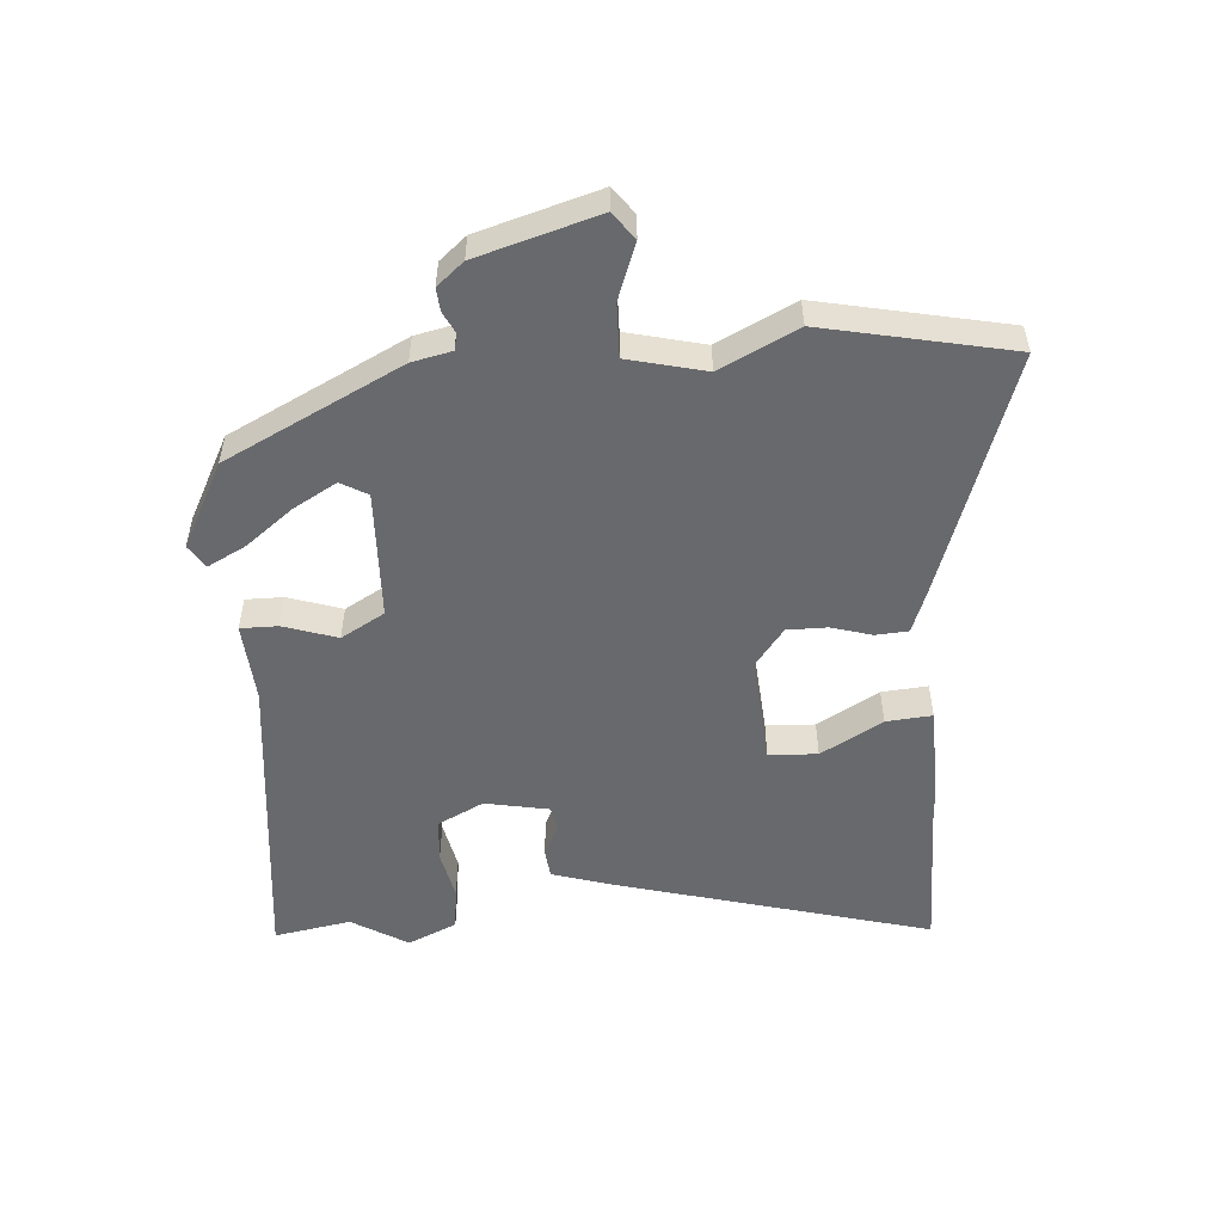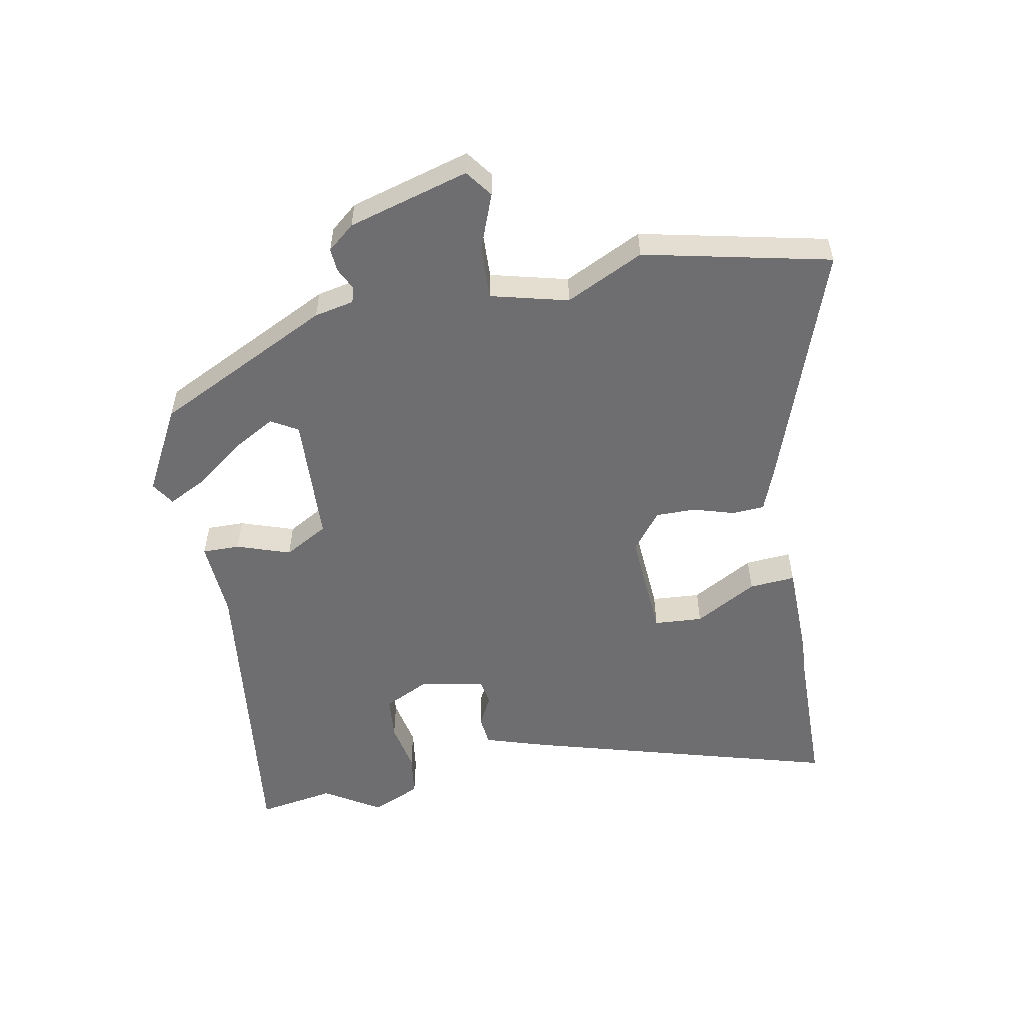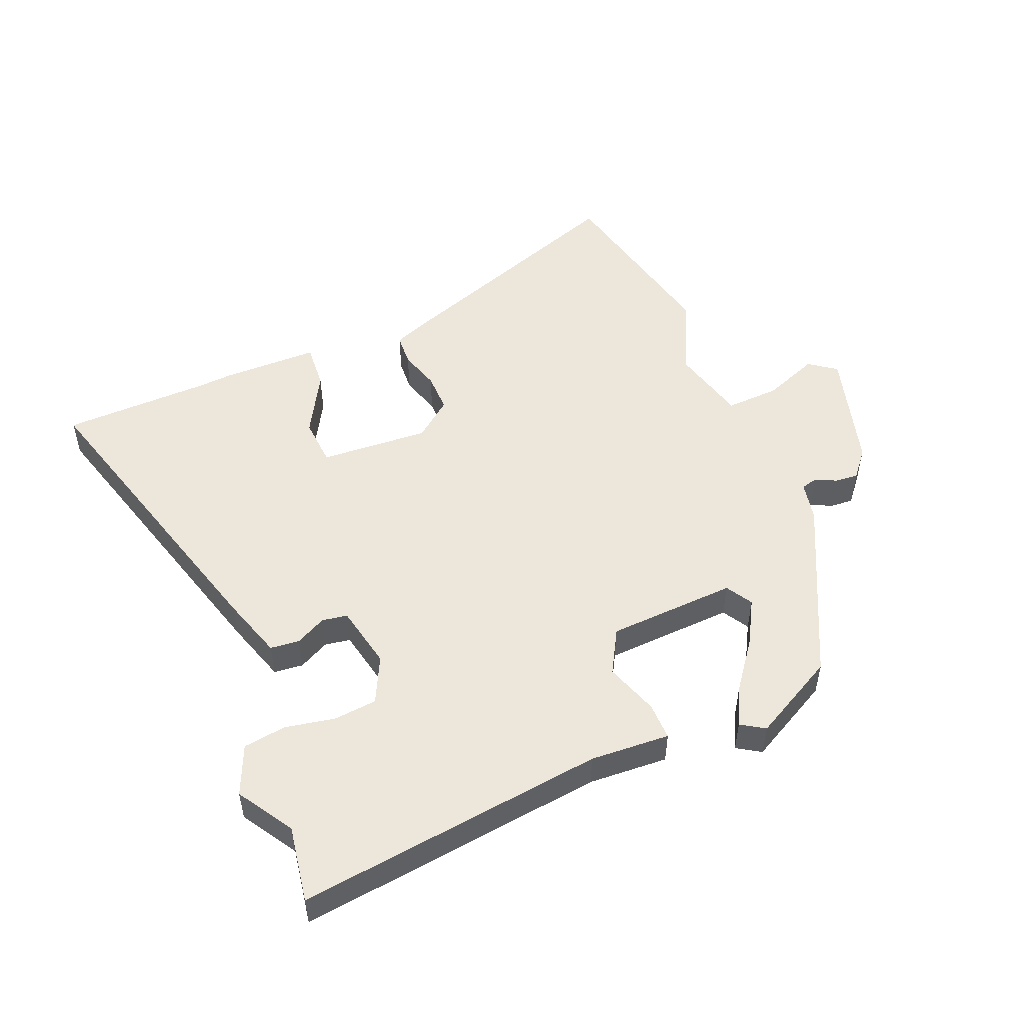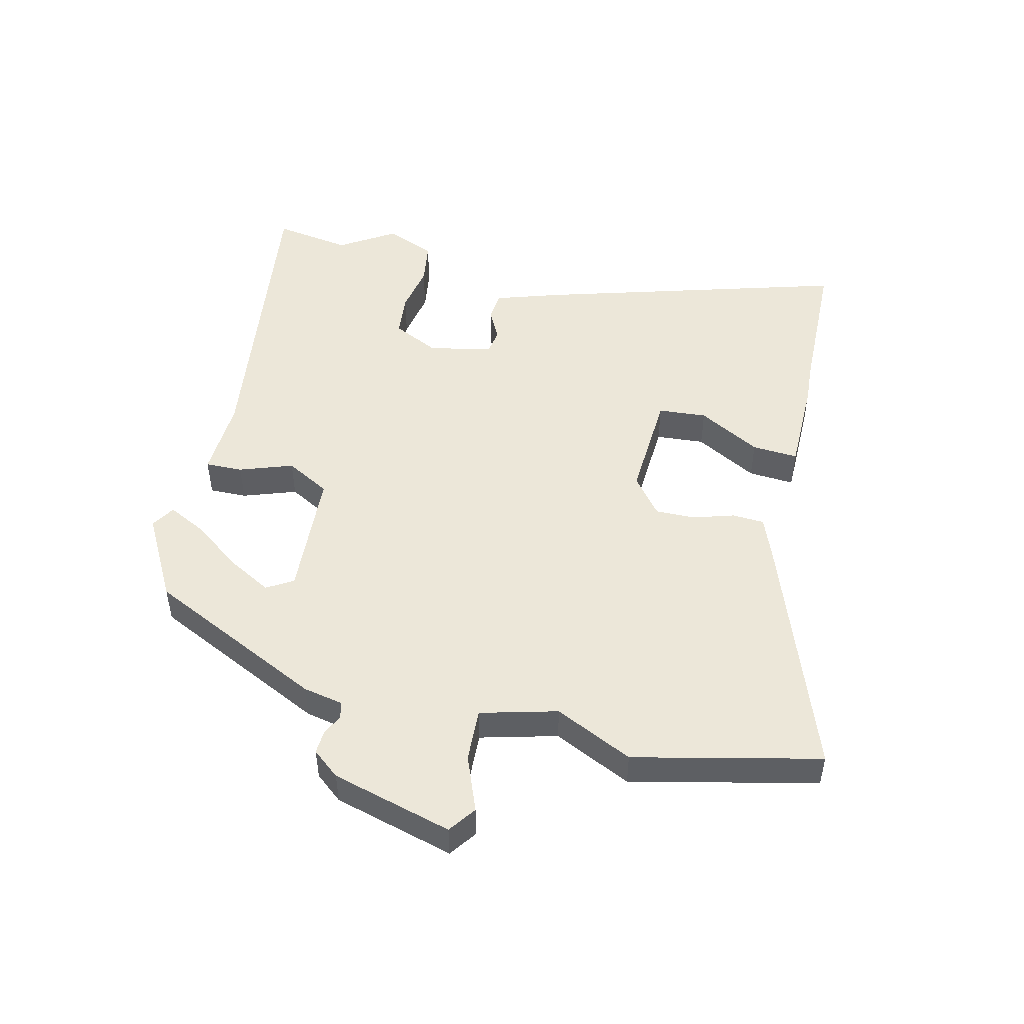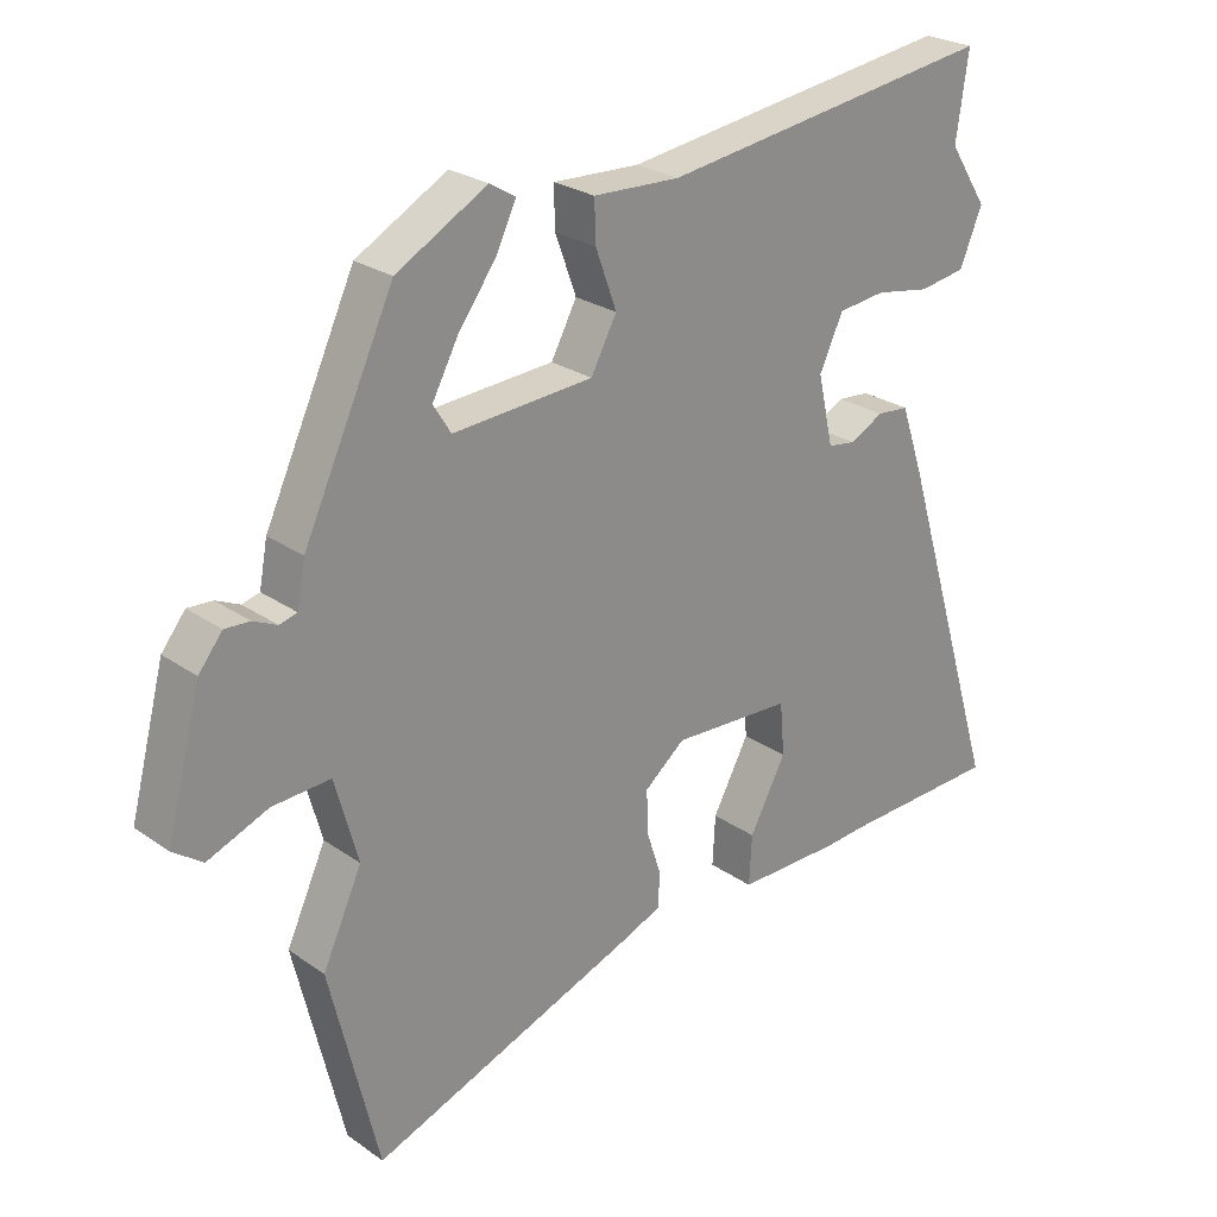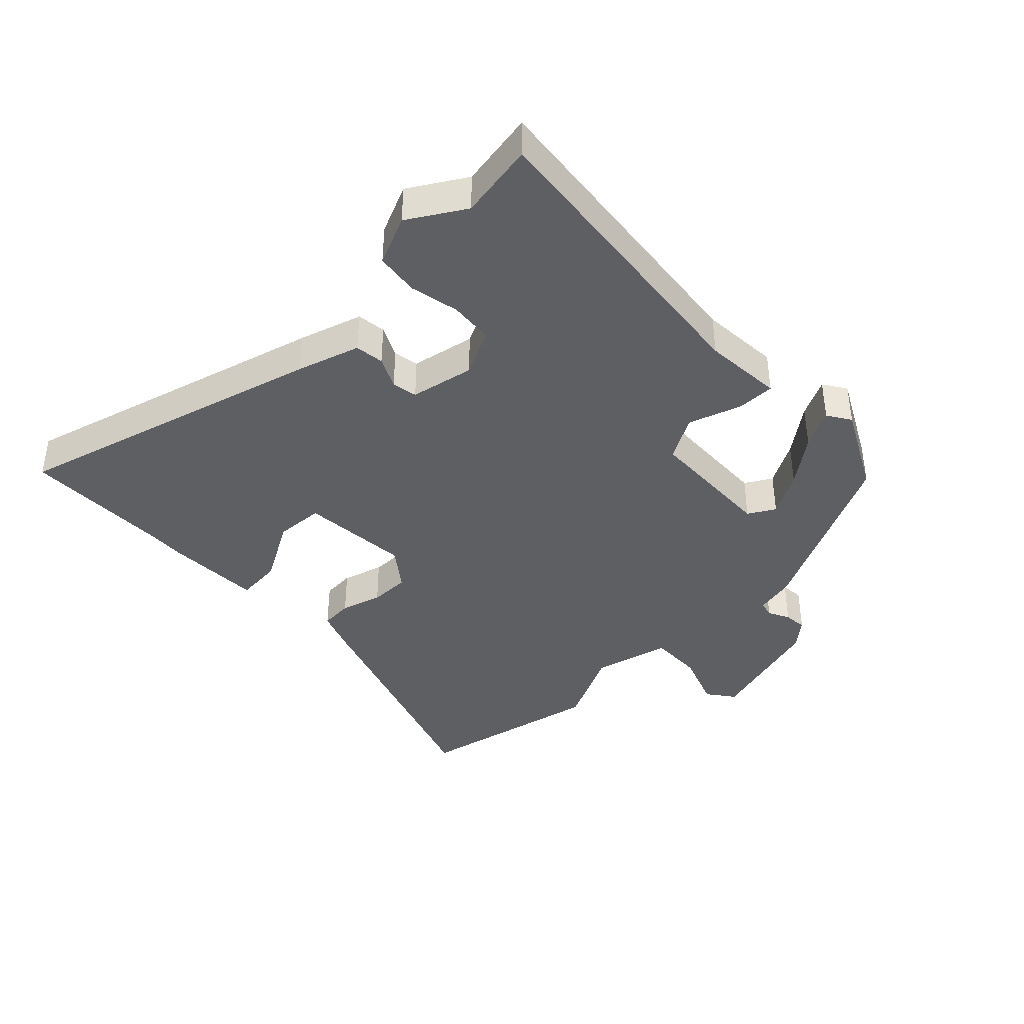
<metadata>
{"format":"obj","ext":"obj","renderer":"f3d","projection":"perspective","resolution":1024,"background":"white","views":[{"elev":-52.7,"azim":96.0,"up":"+Y"},{"elev":-54.4,"azim":101.9,"up":"+Y"},{"elev":51.2,"azim":-21.5,"up":"+Y"},{"elev":49.6,"azim":104.1,"up":"+Y"},{"elev":25.3,"azim":138.2,"up":"+Z"},{"elev":-40.0,"azim":-44.3,"up":"+Y"}]}
</metadata>
<code>
v -0.49 0.07 0.432
v -0.508 0.07 0.556
v -0.013 0.07 0.486
v 0.115 0.07 0.491
v 0.113 0.07 0.431
v 0.082 0.07 0.346
v 0.12 0.07 0.275
v 0.327 0.07 0.261
v 0.353 0.07 0.303
v 0.315 0.07 0.374
v 0.259 0.07 0.451
v 0.229 0.07 0.513
v 0.267 0.07 0.536
v 0.401 0.07 0.461
v 0.534 0.07 0.175
v 0.546 0.07 0.111
v 0.572 0.07 0.104
v 0.607 0.07 0.12
v 0.644 0.07 0.122
v 0.679 0.07 0.078
v 0.73 0.07 -0.117
v 0.686 0.07 -0.148
v 0.597 0.07 -0.112
v 0.511 0.07 -0.107
v 0.477 0.07 -0.23
v 0.535 0.07 -0.356
v 0.463 0.07 -0.654
v 0.074 0.07 -0.507
v 0.008 0.07 -0.48
v 0.006 0.07 -0.428
v 0.027 0.07 -0.363
v 0.029 0.07 -0.299
v -0.031 0.07 -0.25
v -0.207 0.07 -0.258
v -0.214 0.07 -0.336
v -0.16 0.07 -0.437
v -0.156 0.07 -0.511
v -0.311 0.07 -0.51
v -0.369 0.07 -0.505
v -0.605 0.07 -0.496
v -0.454 0.07 -0.002
v -0.42 0.07 0.098
v -0.373 0.07 0.102
v -0.324 0.07 0.076
v -0.283 0.07 0.082
v -0.26 0.07 0.184
v -0.295 0.07 0.259
v -0.365 0.07 0.267
v -0.445 0.07 0.253
v -0.514 0.07 0.264
v -0.547 0.07 0.344
v -0.49 0 0.432
v -0.508 0 0.556
v -0.013 0 0.486
v 0.115 0 0.491
v 0.113 0 0.431
v 0.082 0 0.346
v 0.12 0 0.275
v 0.327 0 0.261
v 0.353 0 0.303
v 0.315 0 0.374
v 0.259 0 0.451
v 0.229 0 0.513
v 0.267 0 0.536
v 0.401 0 0.461
v 0.534 0 0.175
v 0.546 0 0.111
v 0.572 0 0.104
v 0.607 0 0.12
v 0.644 0 0.122
v 0.679 0 0.078
v 0.73 0 -0.117
v 0.686 0 -0.148
v 0.597 0 -0.112
v 0.511 0 -0.107
v 0.477 0 -0.23
v 0.535 0 -0.356
v 0.463 0 -0.654
v 0.074 0 -0.507
v 0.008 0 -0.48
v 0.006 0 -0.428
v 0.027 0 -0.363
v 0.029 0 -0.299
v -0.031 0 -0.25
v -0.207 0 -0.258
v -0.214 0 -0.336
v -0.16 0 -0.437
v -0.156 0 -0.511
v -0.311 0 -0.51
v -0.369 0 -0.505
v -0.605 0 -0.496
v -0.454 0 -0.002
v -0.42 0 0.098
v -0.373 0 0.102
v -0.324 0 0.076
v -0.283 0 0.082
v -0.26 0 0.184
v -0.295 0 0.259
v -0.365 0 0.267
v -0.445 0 0.253
v -0.514 0 0.264
v -0.547 0 0.344
f 48 49 50 51
f 47 48 51 1
f 41 42 43 44
f 39 40 41 44
f 39 44 45
f 38 39 45 46
f 35 36 37 38
f 34 35 38 46
f 28 29 30 31
f 28 31 32
f 25 26 27 28
f 24 25 28 32
f 20 21 22 23
f 20 23 24
f 17 18 19 20
f 17 20 24 32
f 13 14 15 16
f 11 12 13 16
f 10 11 16
f 9 10 16
f 8 9 16
f 7 8 16
f 3 4 5 6
f 3 6 7
f 47 1 2 3
f 46 47 3 7
f 33 34 46 7
f 16 17 32 33
f 7 16 33
f 102 101 100 99
f 52 102 99 98
f 95 94 93 92
f 95 92 91 90
f 96 95 90
f 97 96 90 89
f 89 88 87 86
f 97 89 86 85
f 82 81 80 79
f 83 82 79
f 79 78 77 76
f 83 79 76 75
f 74 73 72 71
f 75 74 71
f 71 70 69 68
f 83 75 71 68
f 67 66 65 64
f 67 64 63 62
f 67 62 61
f 67 61 60
f 67 60 59
f 67 59 58
f 57 56 55 54
f 58 57 54
f 54 53 52 98
f 58 54 98 97
f 58 97 85 84
f 84 83 68 67
f 84 67 58
f 1 52 53 2
f 2 53 54 3
f 3 54 55 4
f 4 55 56 5
f 5 56 57 6
f 6 57 58 7
f 7 58 59 8
f 8 59 60 9
f 9 60 61 10
f 10 61 62 11
f 11 62 63 12
f 12 63 64 13
f 13 64 65 14
f 14 65 66 15
f 15 66 67 16
f 16 67 68 17
f 17 68 69 18
f 18 69 70 19
f 19 70 71 20
f 20 71 72 21
f 21 72 73 22
f 22 73 74 23
f 23 74 75 24
f 24 75 76 25
f 25 76 77 26
f 26 77 78 27
f 27 78 79 28
f 28 79 80 29
f 29 80 81 30
f 30 81 82 31
f 31 82 83 32
f 32 83 84 33
f 33 84 85 34
f 34 85 86 35
f 35 86 87 36
f 36 87 88 37
f 37 88 89 38
f 38 89 90 39
f 39 90 91 40
f 40 91 92 41
f 41 92 93 42
f 42 93 94 43
f 43 94 95 44
f 44 95 96 45
f 45 96 97 46
f 46 97 98 47
f 47 98 99 48
f 48 99 100 49
f 49 100 101 50
f 50 101 102 51
f 51 102 52 1

</code>
